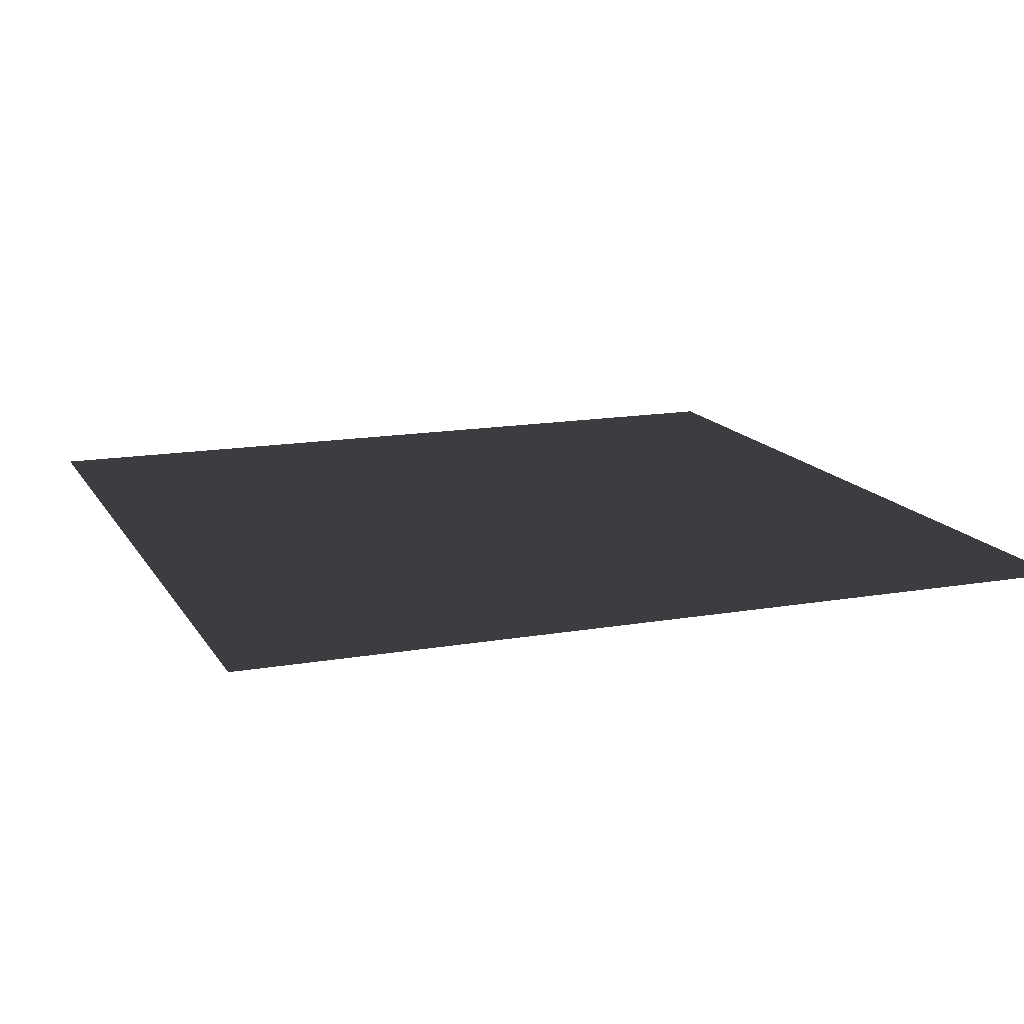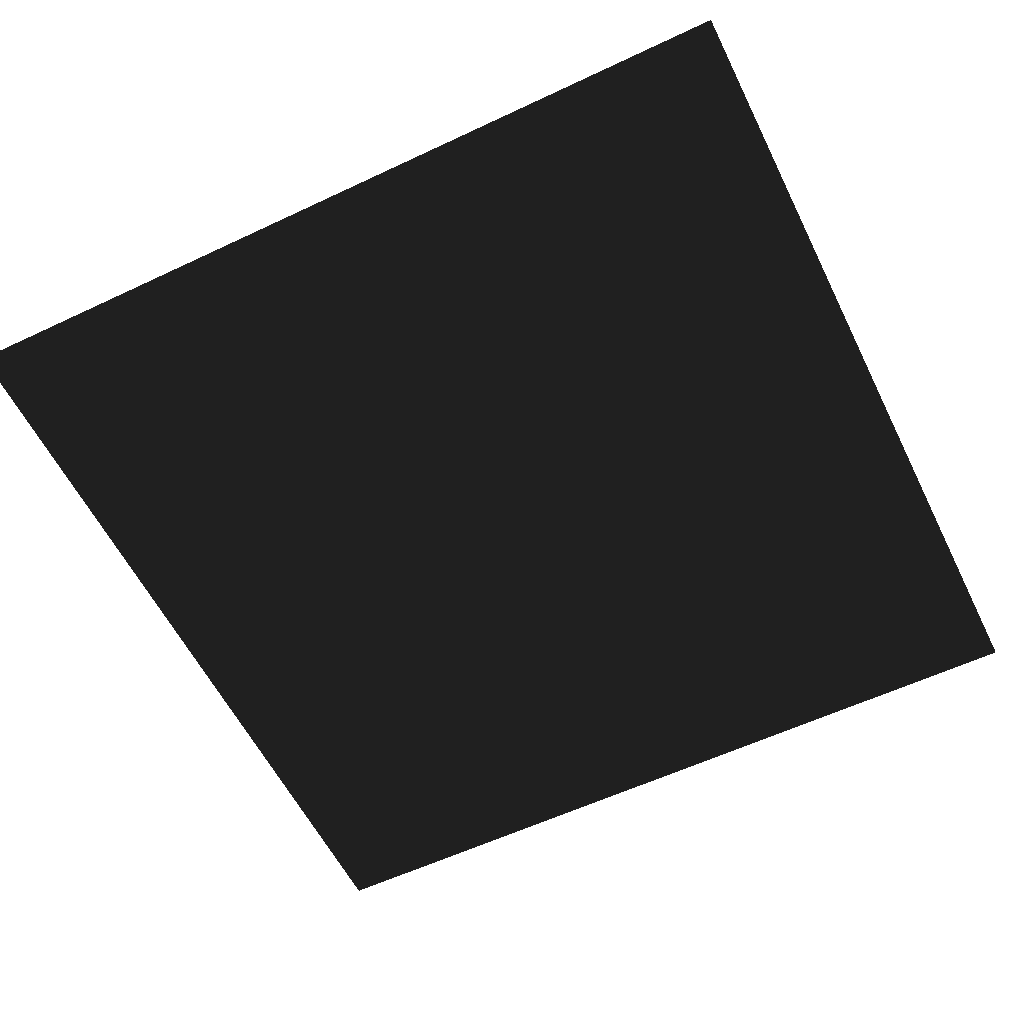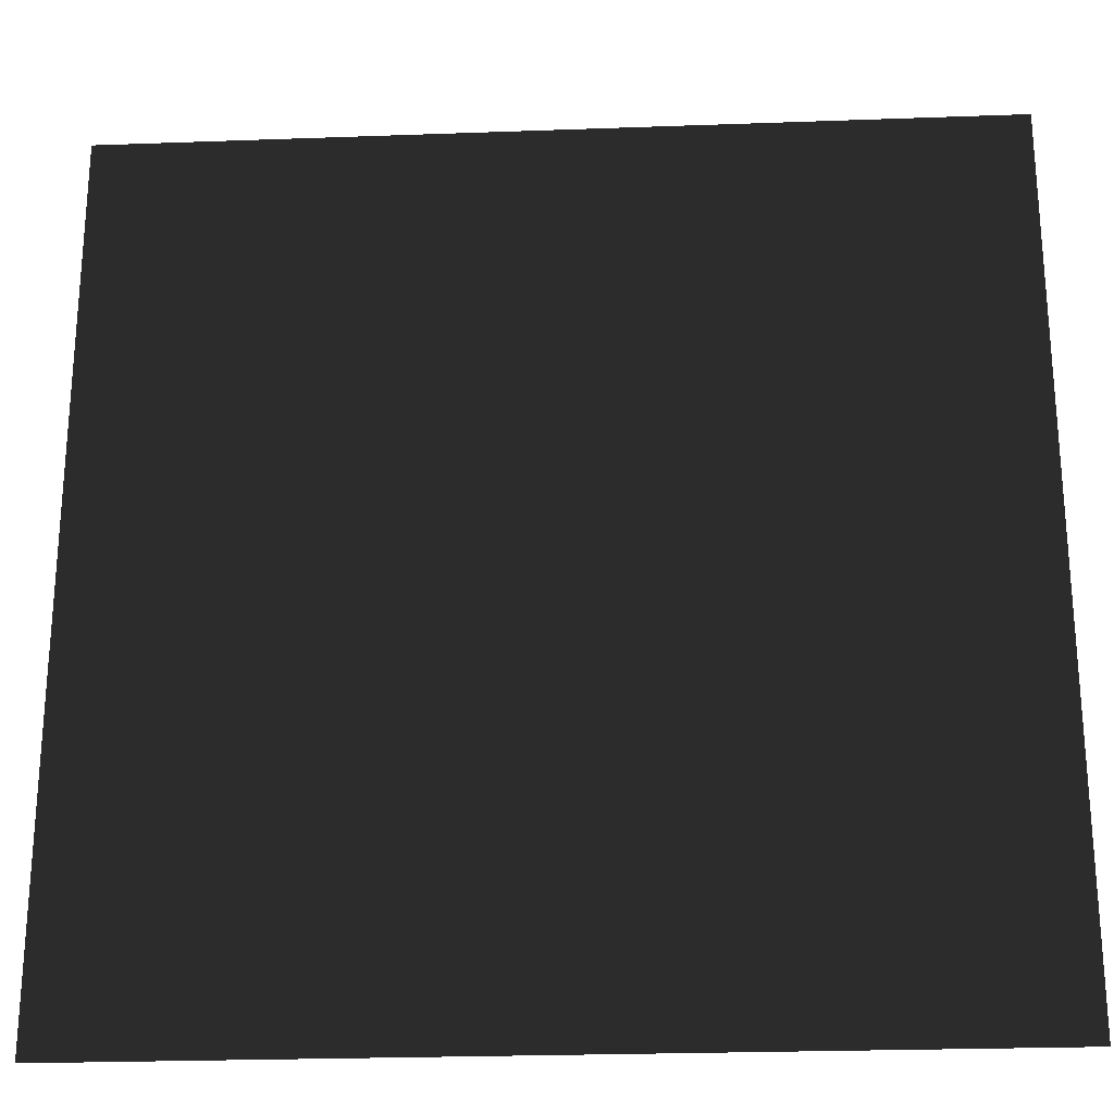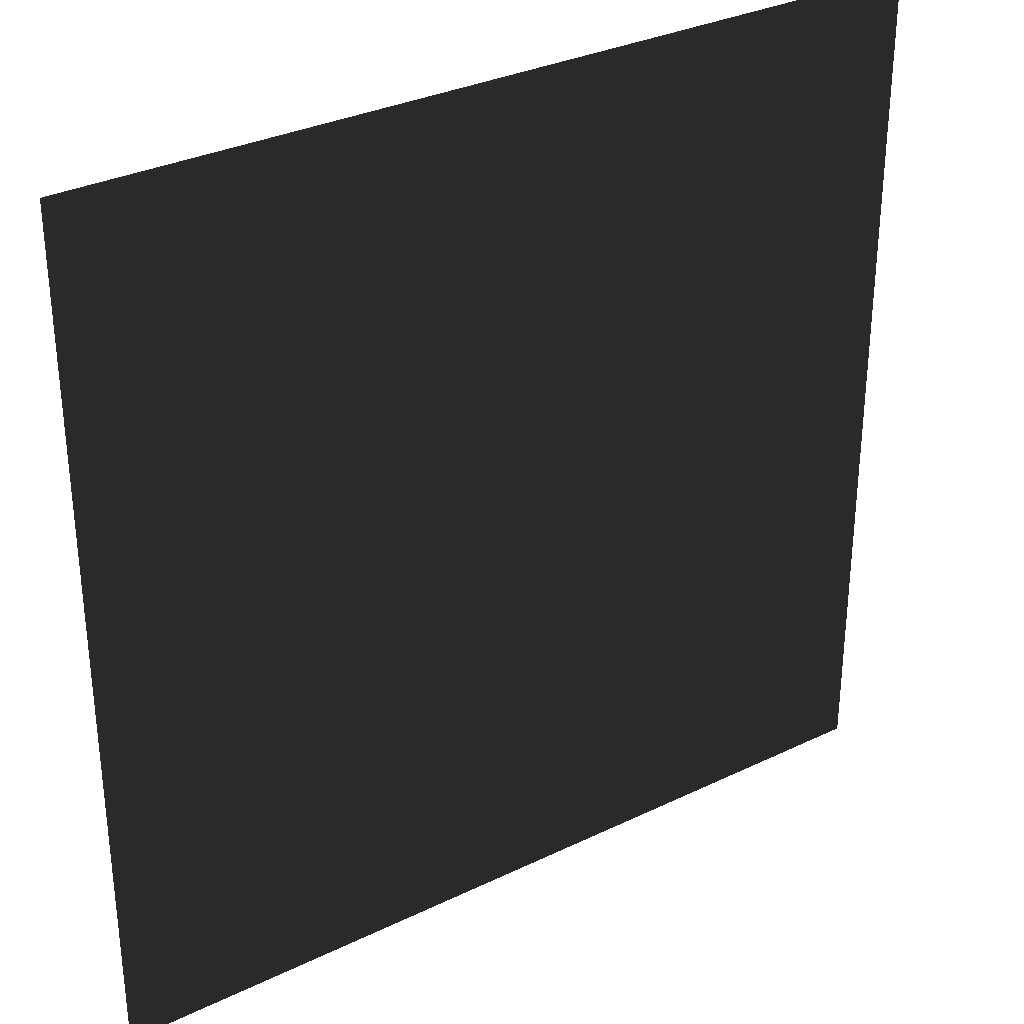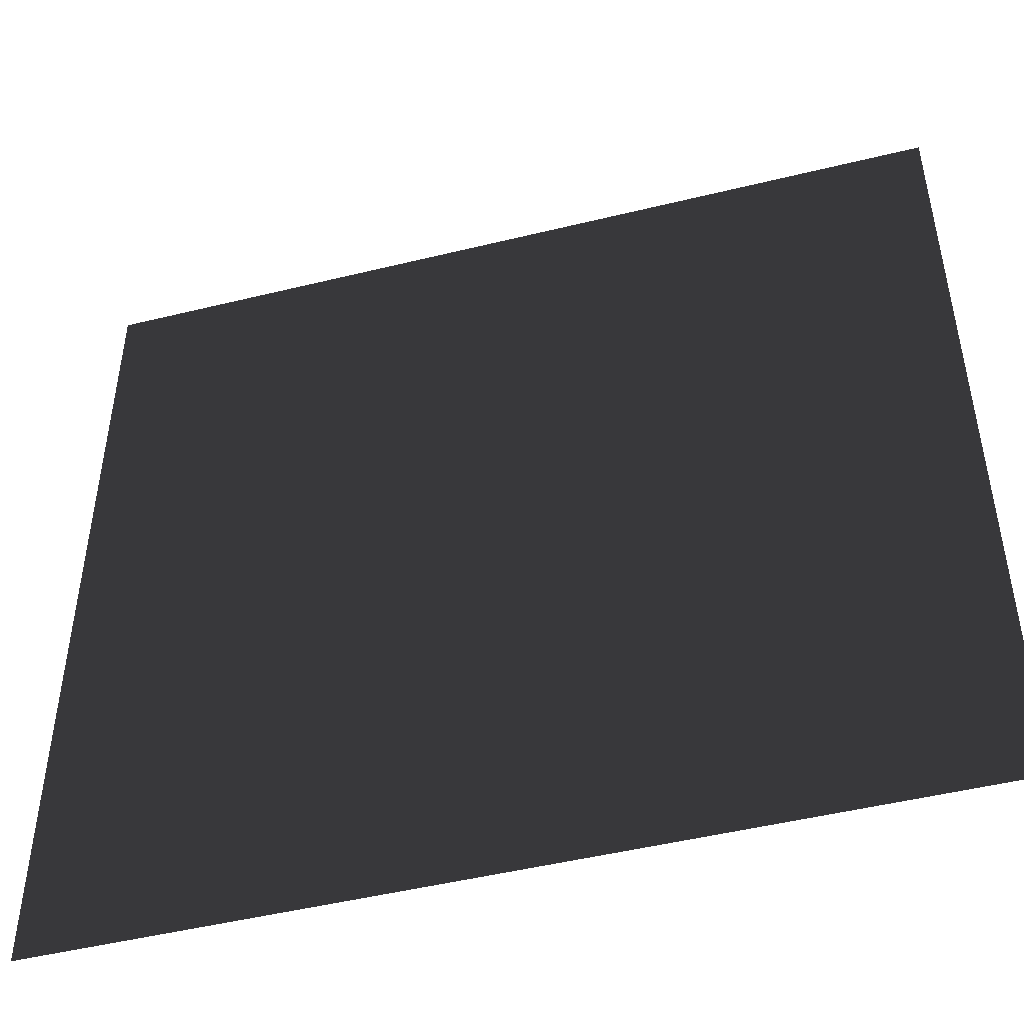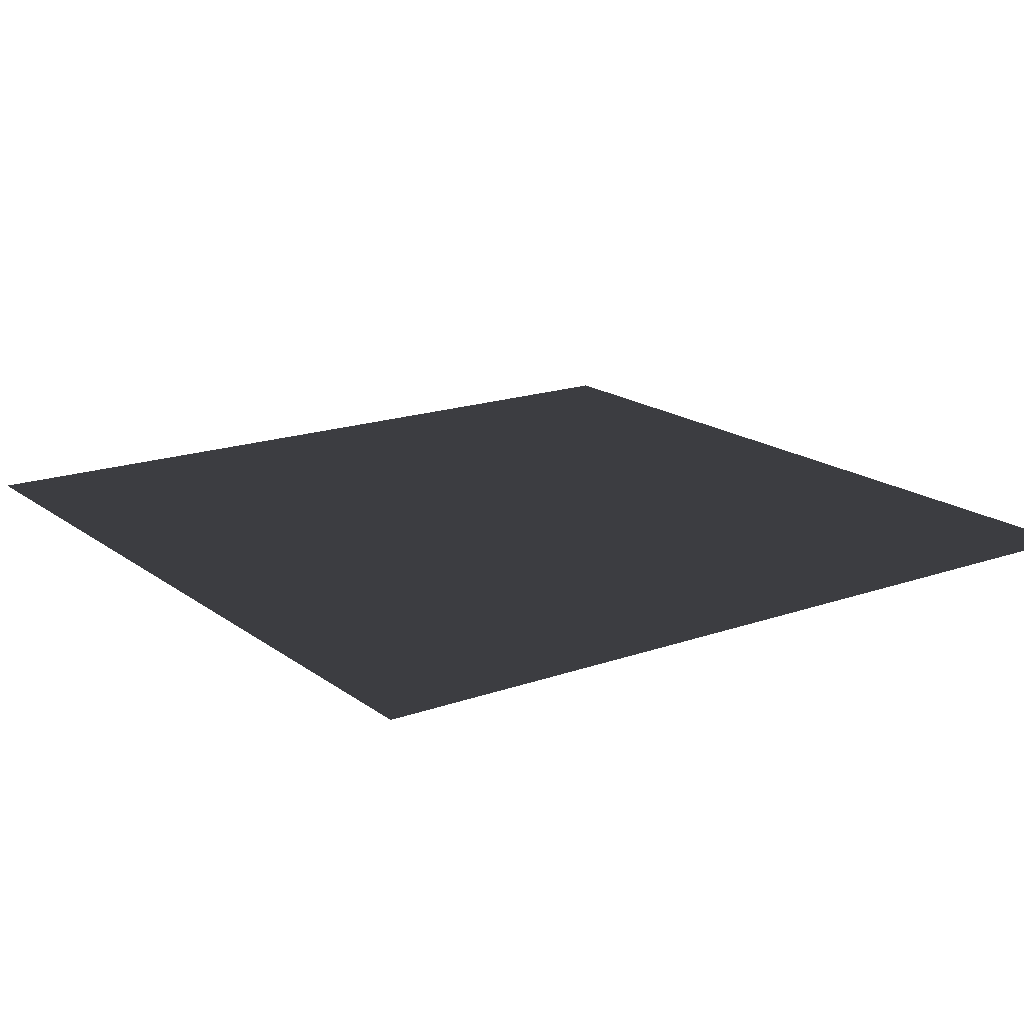
<metadata>
{"format":"obj","ext":"obj","renderer":"f3d","projection":"perspective","resolution":1024,"background":"white","views":[{"elev":14.7,"azim":-20.8,"up":"+Z"},{"elev":-57.9,"azim":-153.9,"up":"+Z"},{"elev":-24.8,"azim":3.4,"up":"+Y"},{"elev":32.0,"azim":145.8,"up":"+Y"},{"elev":-48.2,"azim":15.4,"up":"+Y"},{"elev":17.4,"azim":144.9,"up":"+Z"}]}
</metadata>
<code>
o Plane
v 1 1 0
v -1 1 0
v 1 -1 0
v -1 -1 0
f 2 1 3
f 4 2 3

</code>
